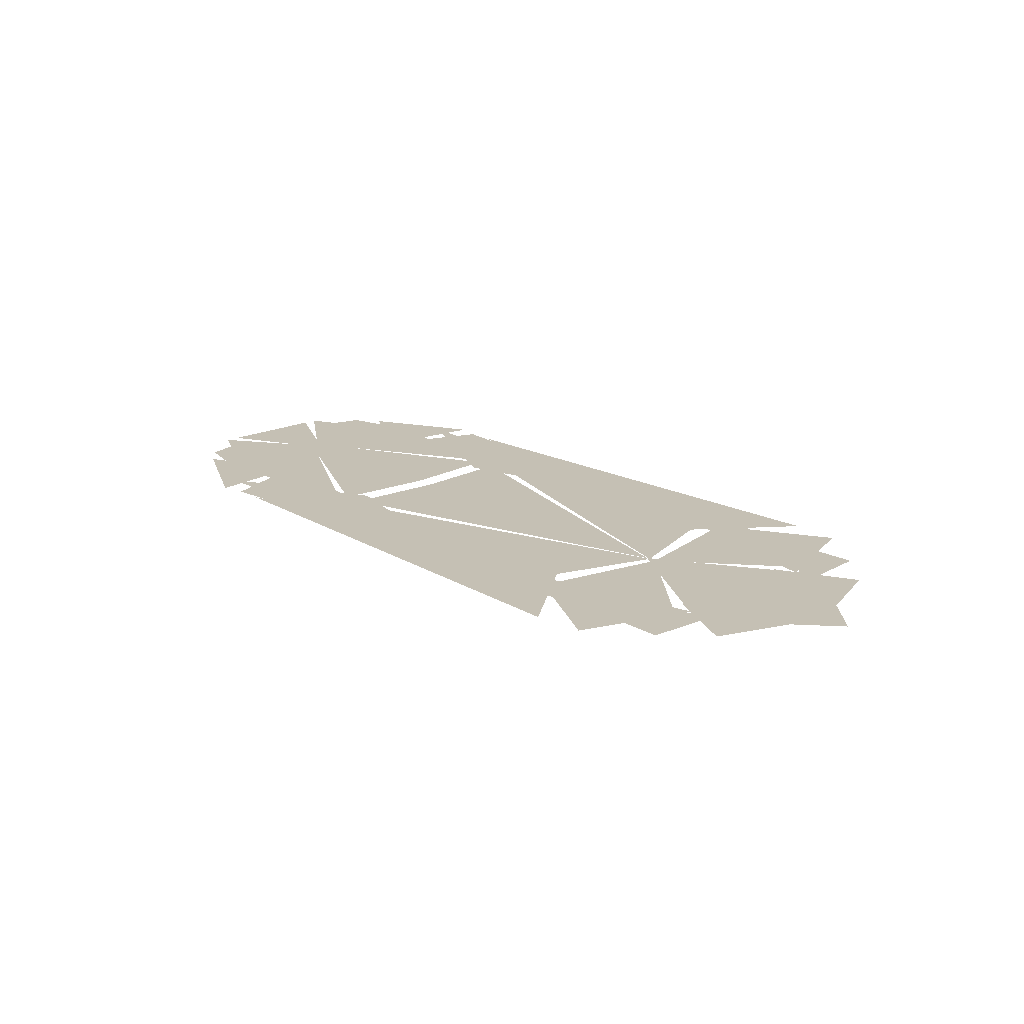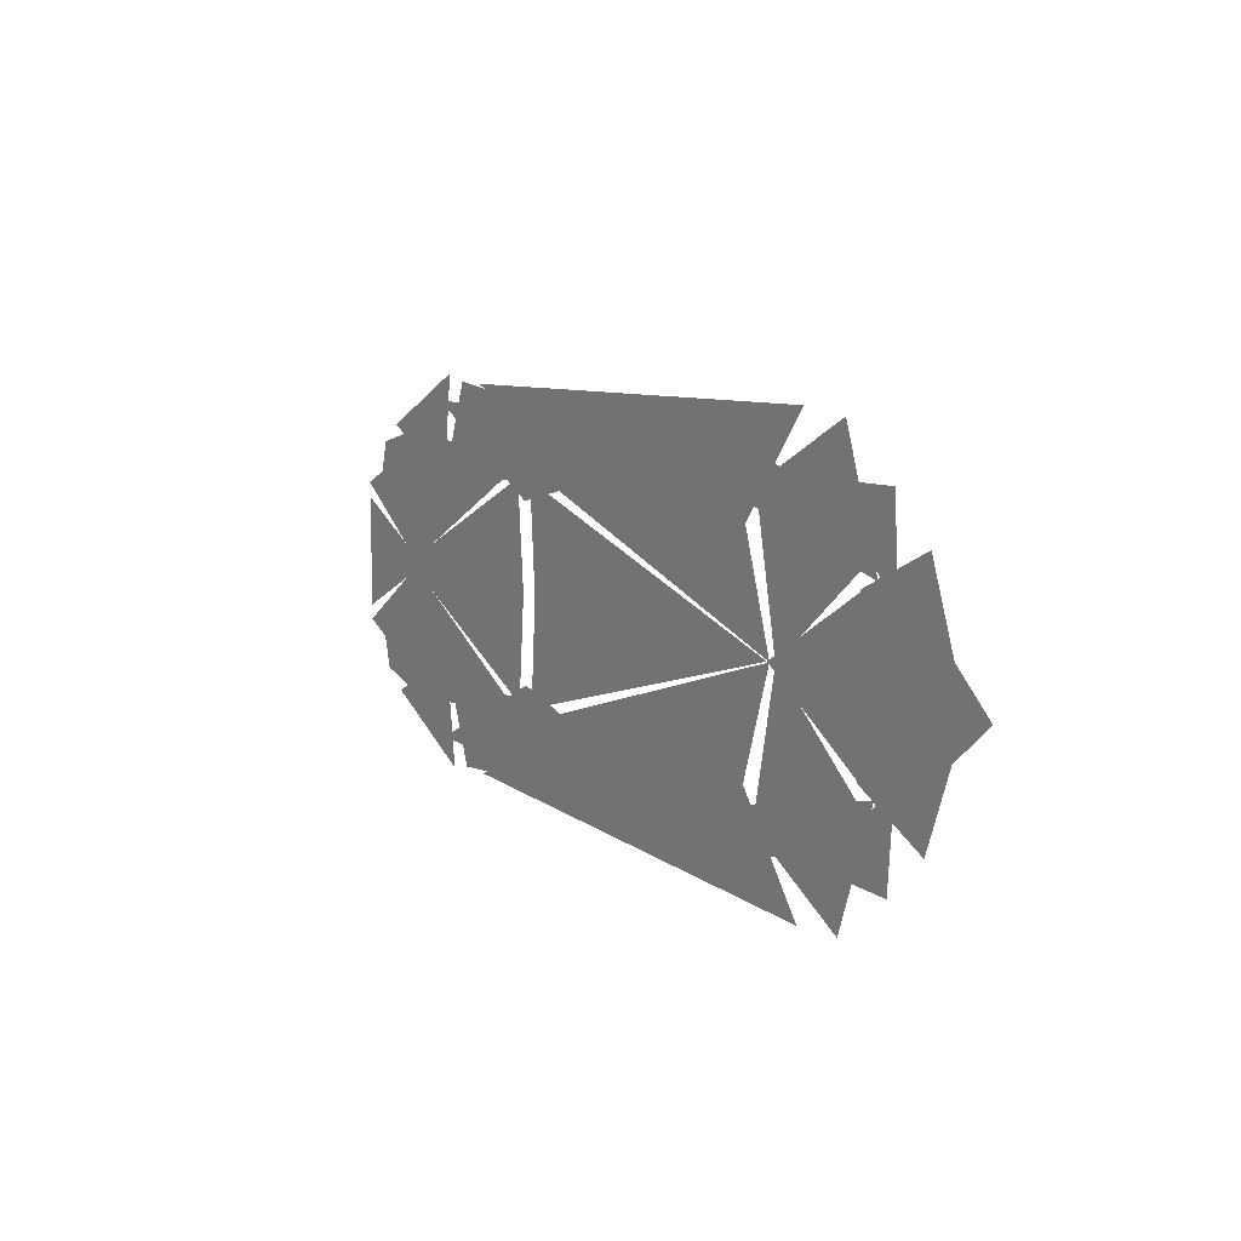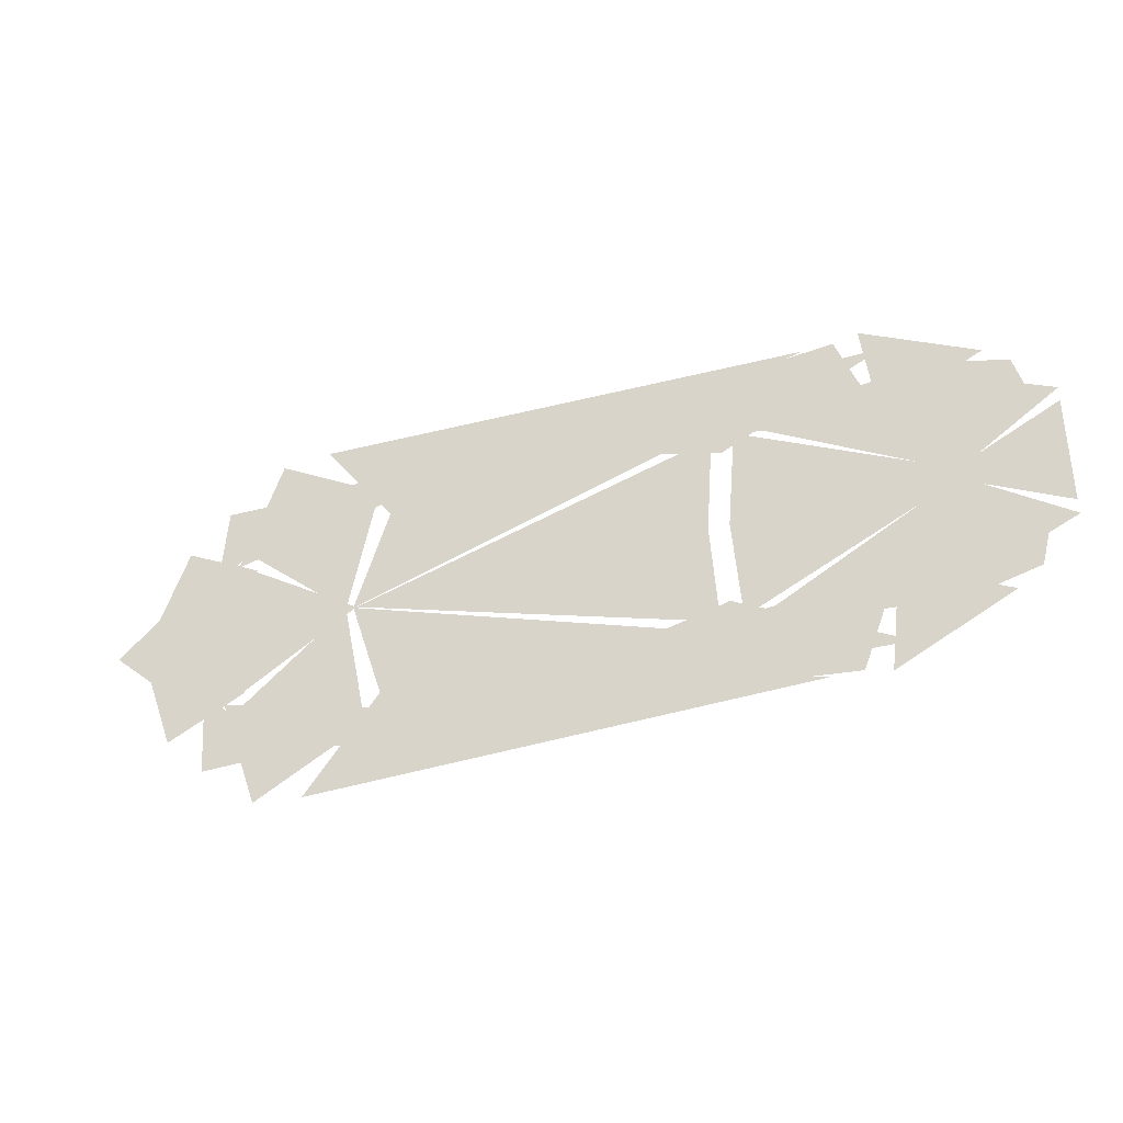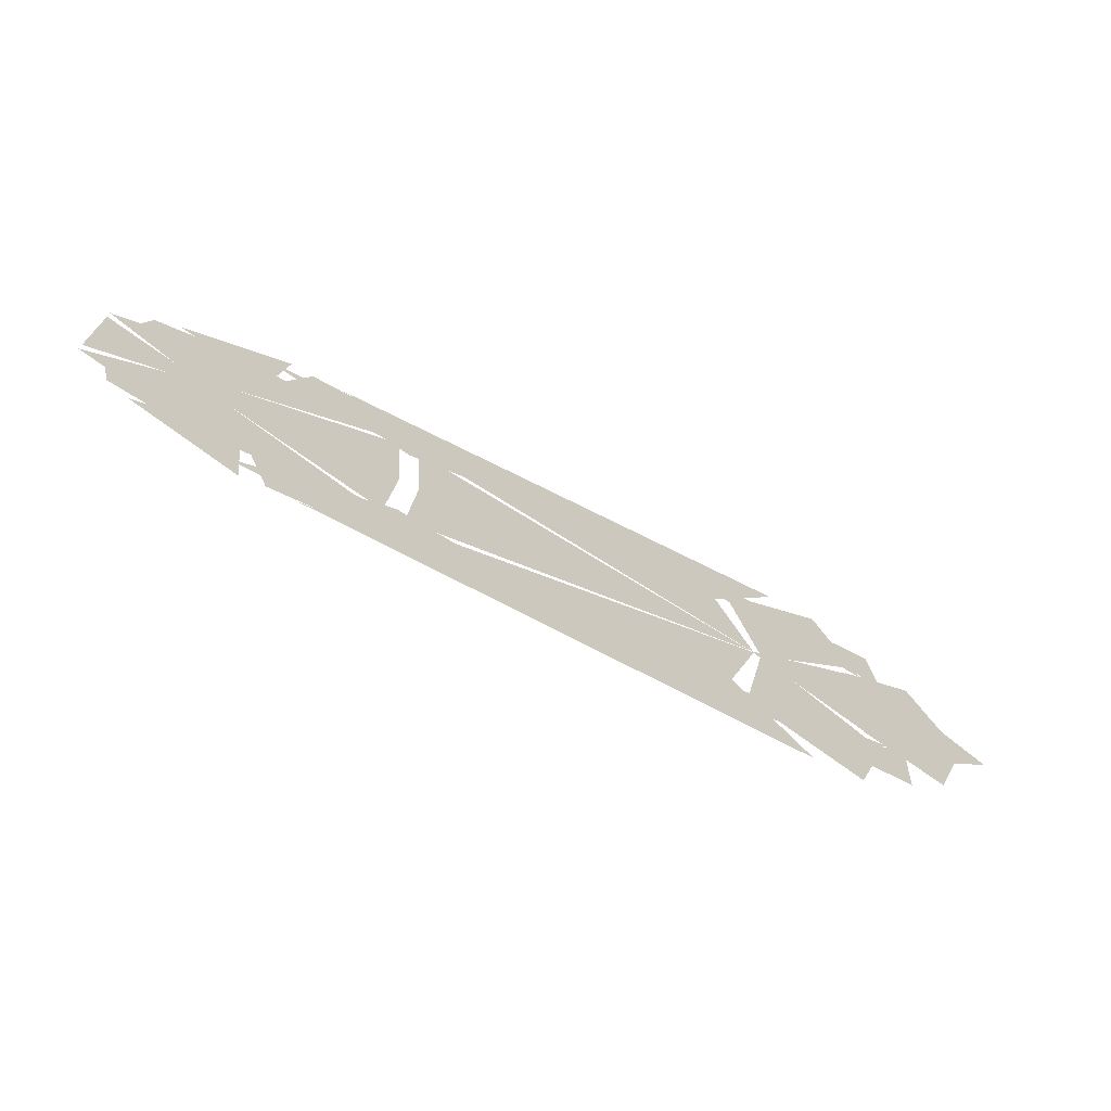
<metadata>
{"format":"obj","ext":"obj","renderer":"f3d","projection":"perspective","resolution":1024,"background":"white","views":[{"elev":18.4,"azim":-132.8,"up":"+Z"},{"elev":10.2,"azim":-122.3,"up":"+Y"},{"elev":-35.8,"azim":20.8,"up":"+Y"},{"elev":-70.6,"azim":152.6,"up":"+Y"}]}
</metadata>
<code>
g object_1
v 32.9 -23.82 0
v 30.37 -17.44 0
v 32.89 -21.53 0
v 27.07 -23.53 0
v 28.36 -21.55 0
v -94.9 -7.642e-16 0
v -100.7 2.679e-15 0
v -86.43 -22.97 0
v -77.9 -31.32 0
v -61.1 -30.82 0
v -55.4 -41.51 0
v -65.95 -40.64 0
v 65.25 -29.44 0
v 69.55 -27.02 0
v 63.29 -33.86 0
v 67.54 -27.13 0
v 61.91 -17.45 0
v -32 -33.39 0
v -36.43 -16.44 0
v -41.92 -33.46 0
v -36.67 -32.49 0
v -32.58 -29.99 0
v -38.4 -25.5 0
v 47.88 -38.03 0
v 59.1 -39.3 0
v 54.05 -38.04 0
v 87.26 -23.68 0
v 82.31 -27.52 0
v 94.87 -11.43 0
v 90.31 -12.56 0
v 94.98 -14.49 0
v -70.03 -14.88 0
v -79.27 -13.08 0
v -77.82 -24.17 0
v -78.68 -19.78 0
v -74.41 -16.7 0
v -78.92 -19.16 0
v 71.77 2.289e-15 0
v 76.16 -0.002069 0
v 77.34 3.152e-15 0
v 73.67 3.368e-15 0
v -48.84 2.49e-15 0
v -47.24 3.21e-17 0
v -46.54 4.097e-15 0
v -76.99 2.307e-15 0
v -73.71 1.428e-15 0
v 31.11 7.264e-15 0
v 26.86 -3.395e-15 0
v 32.91 23.82 0
v 30.37 17.44 0
v 32.89 21.53 0
v 27.07 23.53 0
v 28.36 21.55 0
v -77.9 31.32 0
v -86.43 22.97 0
v -61.1 30.82 0
v -55.4 41.51 0
v -65.95 40.64 0
v 69.55 27.01 0
v 63.29 33.86 0
v 67.54 27.13 0
v 61.91 17.45 0
v 65.25 29.44 0
v -32 33.39 0
v -36.43 16.44 0
v -41.92 33.46 0
v -36.67 32.49 0
v -32.58 29.99 0
v -38.4 25.5 0
v 47.88 38.03 0
v 59.1 39.3 0
v 54.05 38.04 0
v 82.31 27.52 0
v 87.26 23.68 0
v 94.87 11.43 0
v 94.98 14.49 0
v 90.31 12.56 0
v -79.27 13.08 0
v -77.82 24.17 0
v -78.68 19.78 0
v -74.41 16.7 0
v -70.03 14.88 0
v -78.92 19.16 0
f 7 37 46
f 63 77 74
f 23 36 12
f 44 5 48
f 45 35 44
f 17 22 26
f 28 17 25
f 4 43 21
f 41 16 31
f 20 42 34
f 24 19 11
f 47 3 40
f 10 33 9
f 15 2 18
f 39 1 14
f 30 13 27
f 8 32 6
f 83 7 46
f 82 55 6
f 81 69 58
f 53 44 48
f 80 45 44
f 68 62 72
f 62 73 71
f 43 52 67
f 61 41 76
f 42 66 79
f 65 70 57
f 51 47 40
f 78 56 54
f 50 60 64
f 49 39 59
f 38 29 75

</code>
